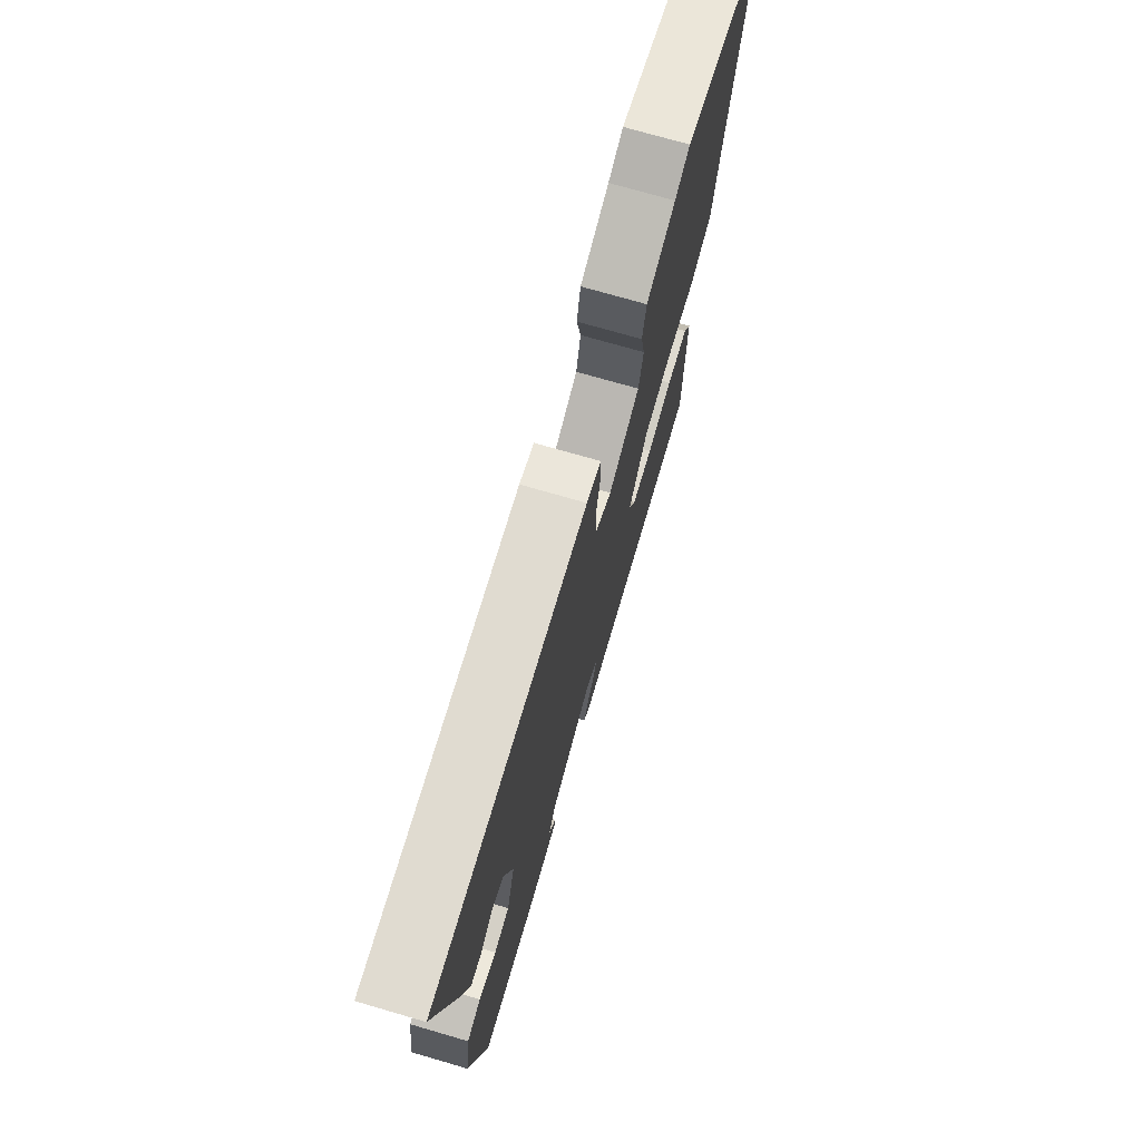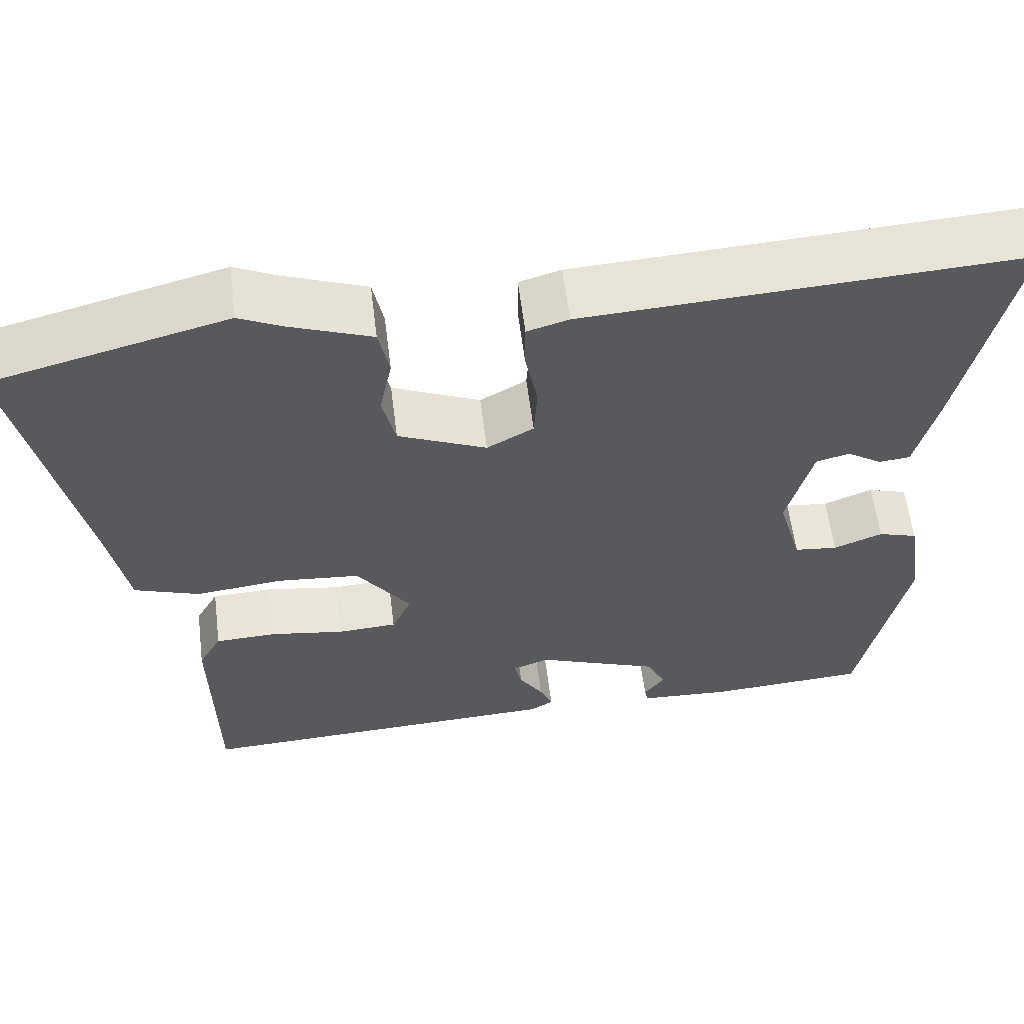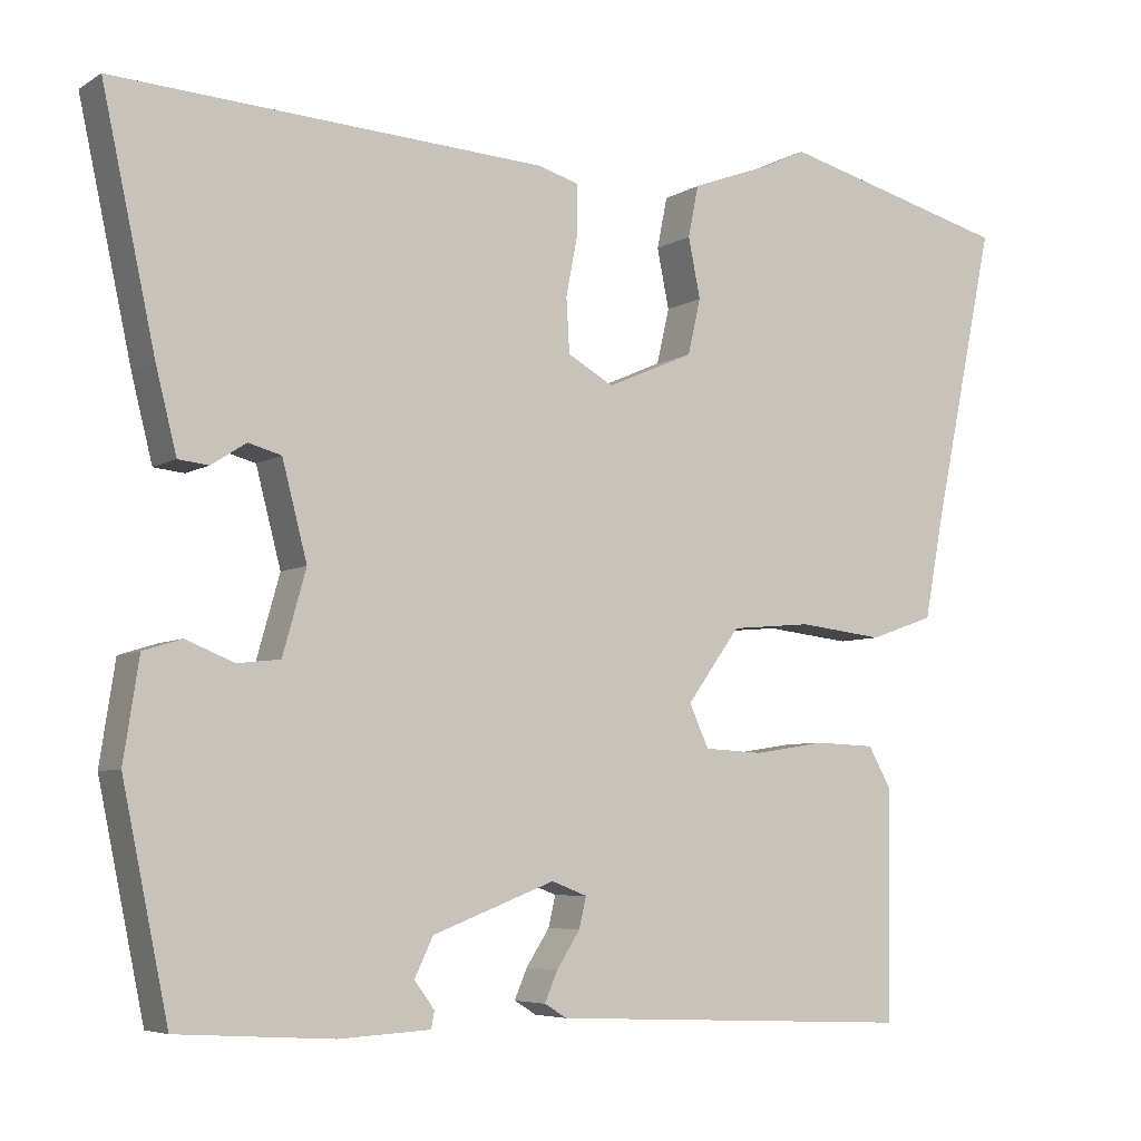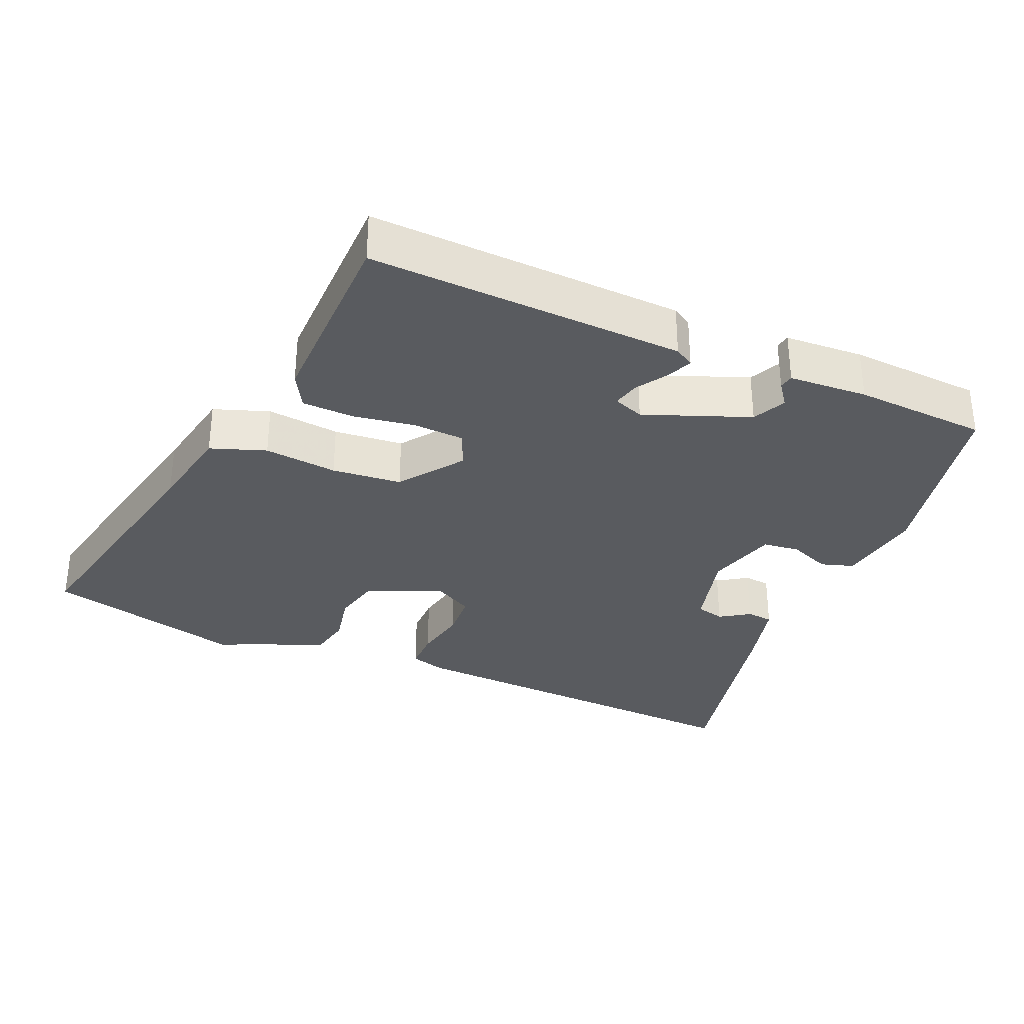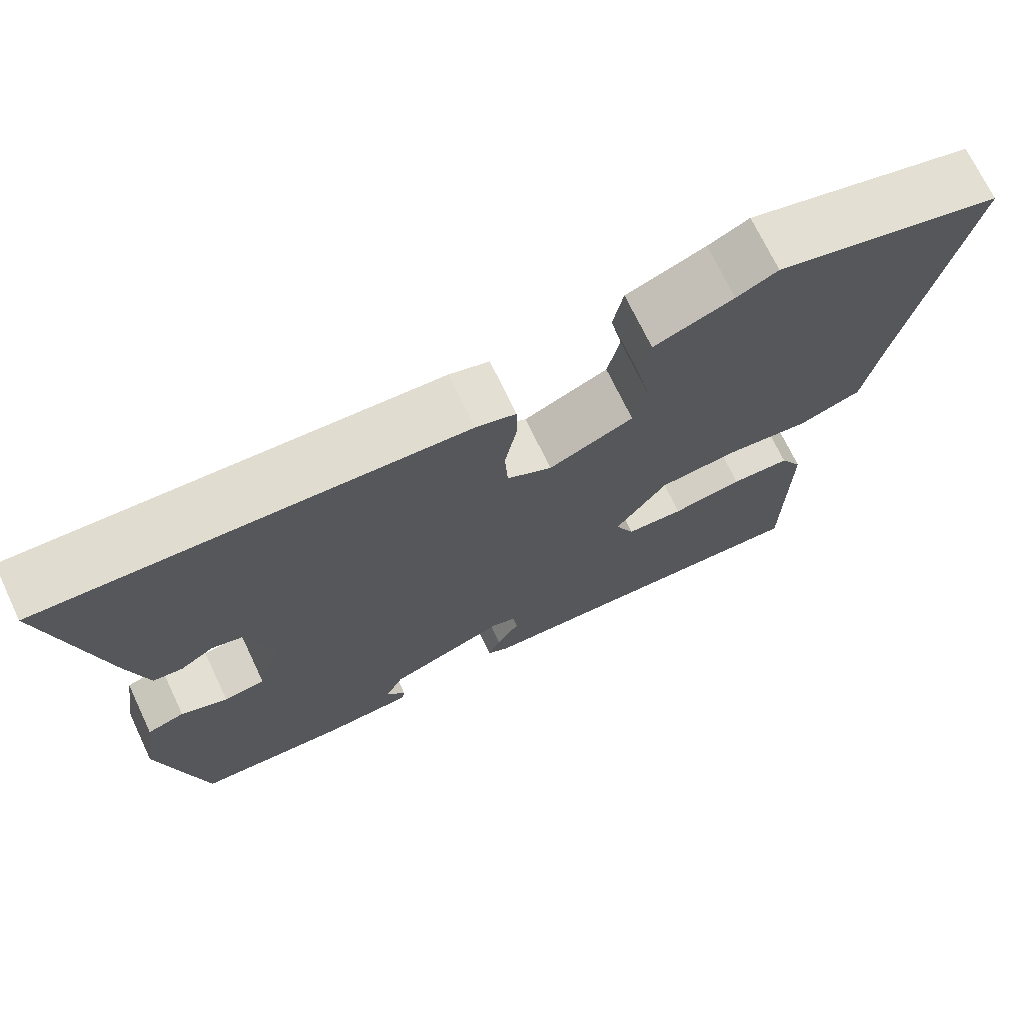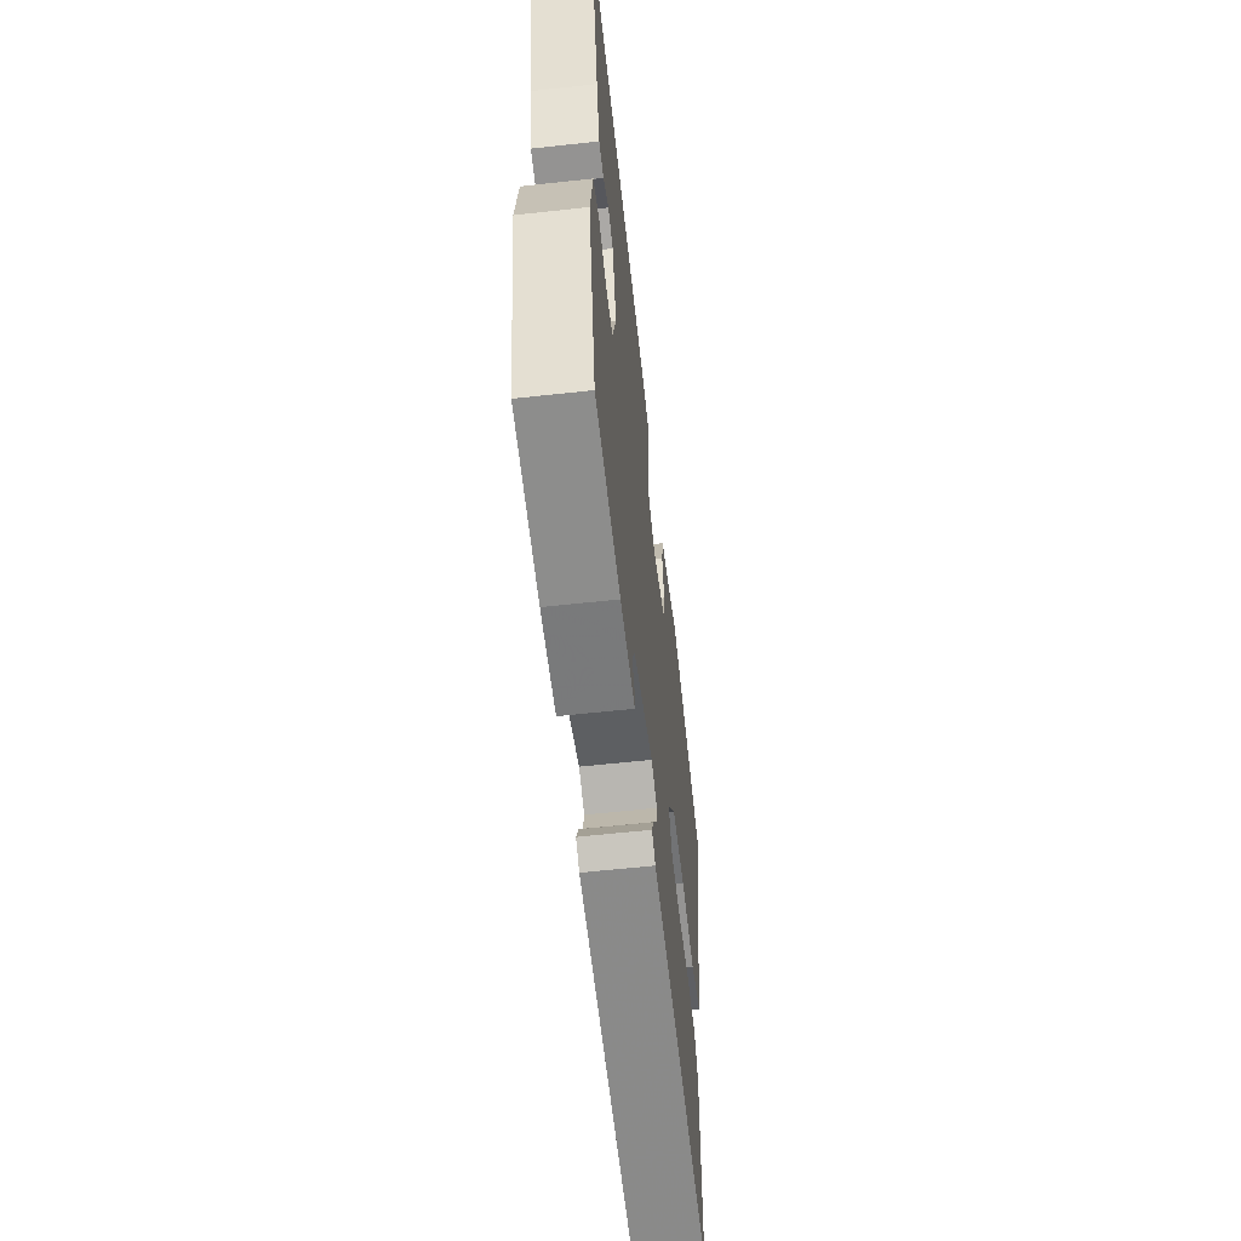
<metadata>
{"format":"obj","ext":"obj","renderer":"f3d","projection":"perspective","resolution":1024,"background":"white","views":[{"elev":73.4,"azim":-73.8,"up":"+Z"},{"elev":59.0,"azim":172.9,"up":"+Z"},{"elev":-5.9,"azim":-30.4,"up":"+Z"},{"elev":-32.4,"azim":156.9,"up":"+Y"},{"elev":71.4,"azim":-25.5,"up":"+Z"},{"elev":-60.9,"azim":-83.6,"up":"+Z"}]}
</metadata>
<code>
v -0.487 0.07 -0.503
v -0.544 0.07 -0.229
v -0.525 0.07 -0.105
v -0.477 0.07 -0.09
v -0.417 0.07 -0.114
v -0.364 0.07 -0.108
v -0.335 0.07 -0.005
v -0.366 0.07 0.114
v -0.407 0.07 0.125
v -0.45 0.07 0.097
v -0.488 0.07 0.101
v -0.514 0.07 0.204
v -0.58 0.07 0.508
v -0.044 0.07 0.478
v 0.007 0.07 0.463
v 0.007 0.07 0.404
v -0.008 0.07 0.327
v -0.004 0.07 0.26
v 0.053 0.07 0.228
v 0.161 0.07 0.275
v 0.177 0.07 0.344
v 0.162 0.07 0.418
v 0.175 0.07 0.482
v 0.276 0.07 0.52
v 0.328 0.07 0.545
v 0.616 0.07 0.47
v 0.538 0.07 0.102
v 0.514 0.07 -0.025
v 0.434 0.07 -0.053
v 0.328 0.07 -0.041
v 0.227 0.07 -0.05
v 0.161 0.07 -0.141
v 0.185 0.07 -0.194
v 0.258 0.07 -0.198
v 0.348 0.07 -0.184
v 0.423 0.07 -0.187
v 0.451 0.07 -0.237
v 0.447 0.07 -0.522
v -0.008 0.07 -0.502
v -0.036 0.07 -0.485
v -0.02 0.07 -0.448
v 0.009 0.07 -0.403
v 0.018 0.07 -0.365
v -0.026 0.07 -0.348
v -0.178 0.07 -0.406
v -0.201 0.07 -0.454
v -0.176 0.07 -0.488
v -0.18 0.07 -0.509
v -0.294 0.07 -0.515
v -0.487 0 -0.503
v -0.544 0 -0.229
v -0.525 0 -0.105
v -0.477 0 -0.09
v -0.417 0 -0.114
v -0.364 0 -0.108
v -0.335 0 -0.005
v -0.366 0 0.114
v -0.407 0 0.125
v -0.45 0 0.097
v -0.488 0 0.101
v -0.514 0 0.204
v -0.58 0 0.508
v -0.044 0 0.478
v 0.007 0 0.463
v 0.007 0 0.404
v -0.008 0 0.327
v -0.004 0 0.26
v 0.053 0 0.228
v 0.161 0 0.275
v 0.177 0 0.344
v 0.162 0 0.418
v 0.175 0 0.482
v 0.276 0 0.52
v 0.328 0 0.545
v 0.616 0 0.47
v 0.538 0 0.102
v 0.514 0 -0.025
v 0.434 0 -0.053
v 0.328 0 -0.041
v 0.227 0 -0.05
v 0.161 0 -0.141
v 0.185 0 -0.194
v 0.258 0 -0.198
v 0.348 0 -0.184
v 0.423 0 -0.187
v 0.451 0 -0.237
v 0.447 0 -0.522
v -0.008 0 -0.502
v -0.036 0 -0.485
v -0.02 0 -0.448
v 0.009 0 -0.403
v 0.018 0 -0.365
v -0.026 0 -0.348
v -0.178 0 -0.406
v -0.201 0 -0.454
v -0.176 0 -0.488
v -0.18 0 -0.509
v -0.294 0 -0.515
f 46 47 48 49
f 45 46 49 1
f 44 45 1 2
f 39 40 41 42
f 39 42 43
f 38 39 43
f 37 38 43 44
f 34 35 36 37
f 33 34 37 44
f 27 28 29 30
f 27 30 31
f 24 25 26 27
f 24 27 31
f 21 22 23 24
f 20 21 24 31
f 19 20 31 32
f 14 15 16 17
f 14 17 18
f 13 14 18
f 9 10 11 12
f 8 9 12 13
f 2 3 4 5
f 2 5 6
f 32 33 44 2
f 8 13 18 19
f 7 8 19 32
f 6 7 32
f 2 6 32
f 98 97 96 95
f 50 98 95 94
f 51 50 94 93
f 91 90 89 88
f 92 91 88
f 92 88 87
f 93 92 87 86
f 86 85 84 83
f 93 86 83 82
f 79 78 77 76
f 80 79 76
f 76 75 74 73
f 80 76 73
f 73 72 71 70
f 80 73 70 69
f 81 80 69 68
f 66 65 64 63
f 67 66 63
f 67 63 62
f 61 60 59 58
f 62 61 58 57
f 54 53 52 51
f 55 54 51
f 51 93 82 81
f 68 67 62 57
f 81 68 57 56
f 81 56 55
f 81 55 51
f 1 50 51 2
f 2 51 52 3
f 3 52 53 4
f 4 53 54 5
f 5 54 55 6
f 6 55 56 7
f 7 56 57 8
f 8 57 58 9
f 9 58 59 10
f 10 59 60 11
f 11 60 61 12
f 12 61 62 13
f 13 62 63 14
f 14 63 64 15
f 15 64 65 16
f 16 65 66 17
f 17 66 67 18
f 18 67 68 19
f 19 68 69 20
f 20 69 70 21
f 21 70 71 22
f 22 71 72 23
f 23 72 73 24
f 24 73 74 25
f 25 74 75 26
f 26 75 76 27
f 27 76 77 28
f 28 77 78 29
f 29 78 79 30
f 30 79 80 31
f 31 80 81 32
f 32 81 82 33
f 33 82 83 34
f 34 83 84 35
f 35 84 85 36
f 36 85 86 37
f 37 86 87 38
f 38 87 88 39
f 39 88 89 40
f 40 89 90 41
f 41 90 91 42
f 42 91 92 43
f 43 92 93 44
f 44 93 94 45
f 45 94 95 46
f 46 95 96 47
f 47 96 97 48
f 48 97 98 49
f 49 98 50 1

</code>
